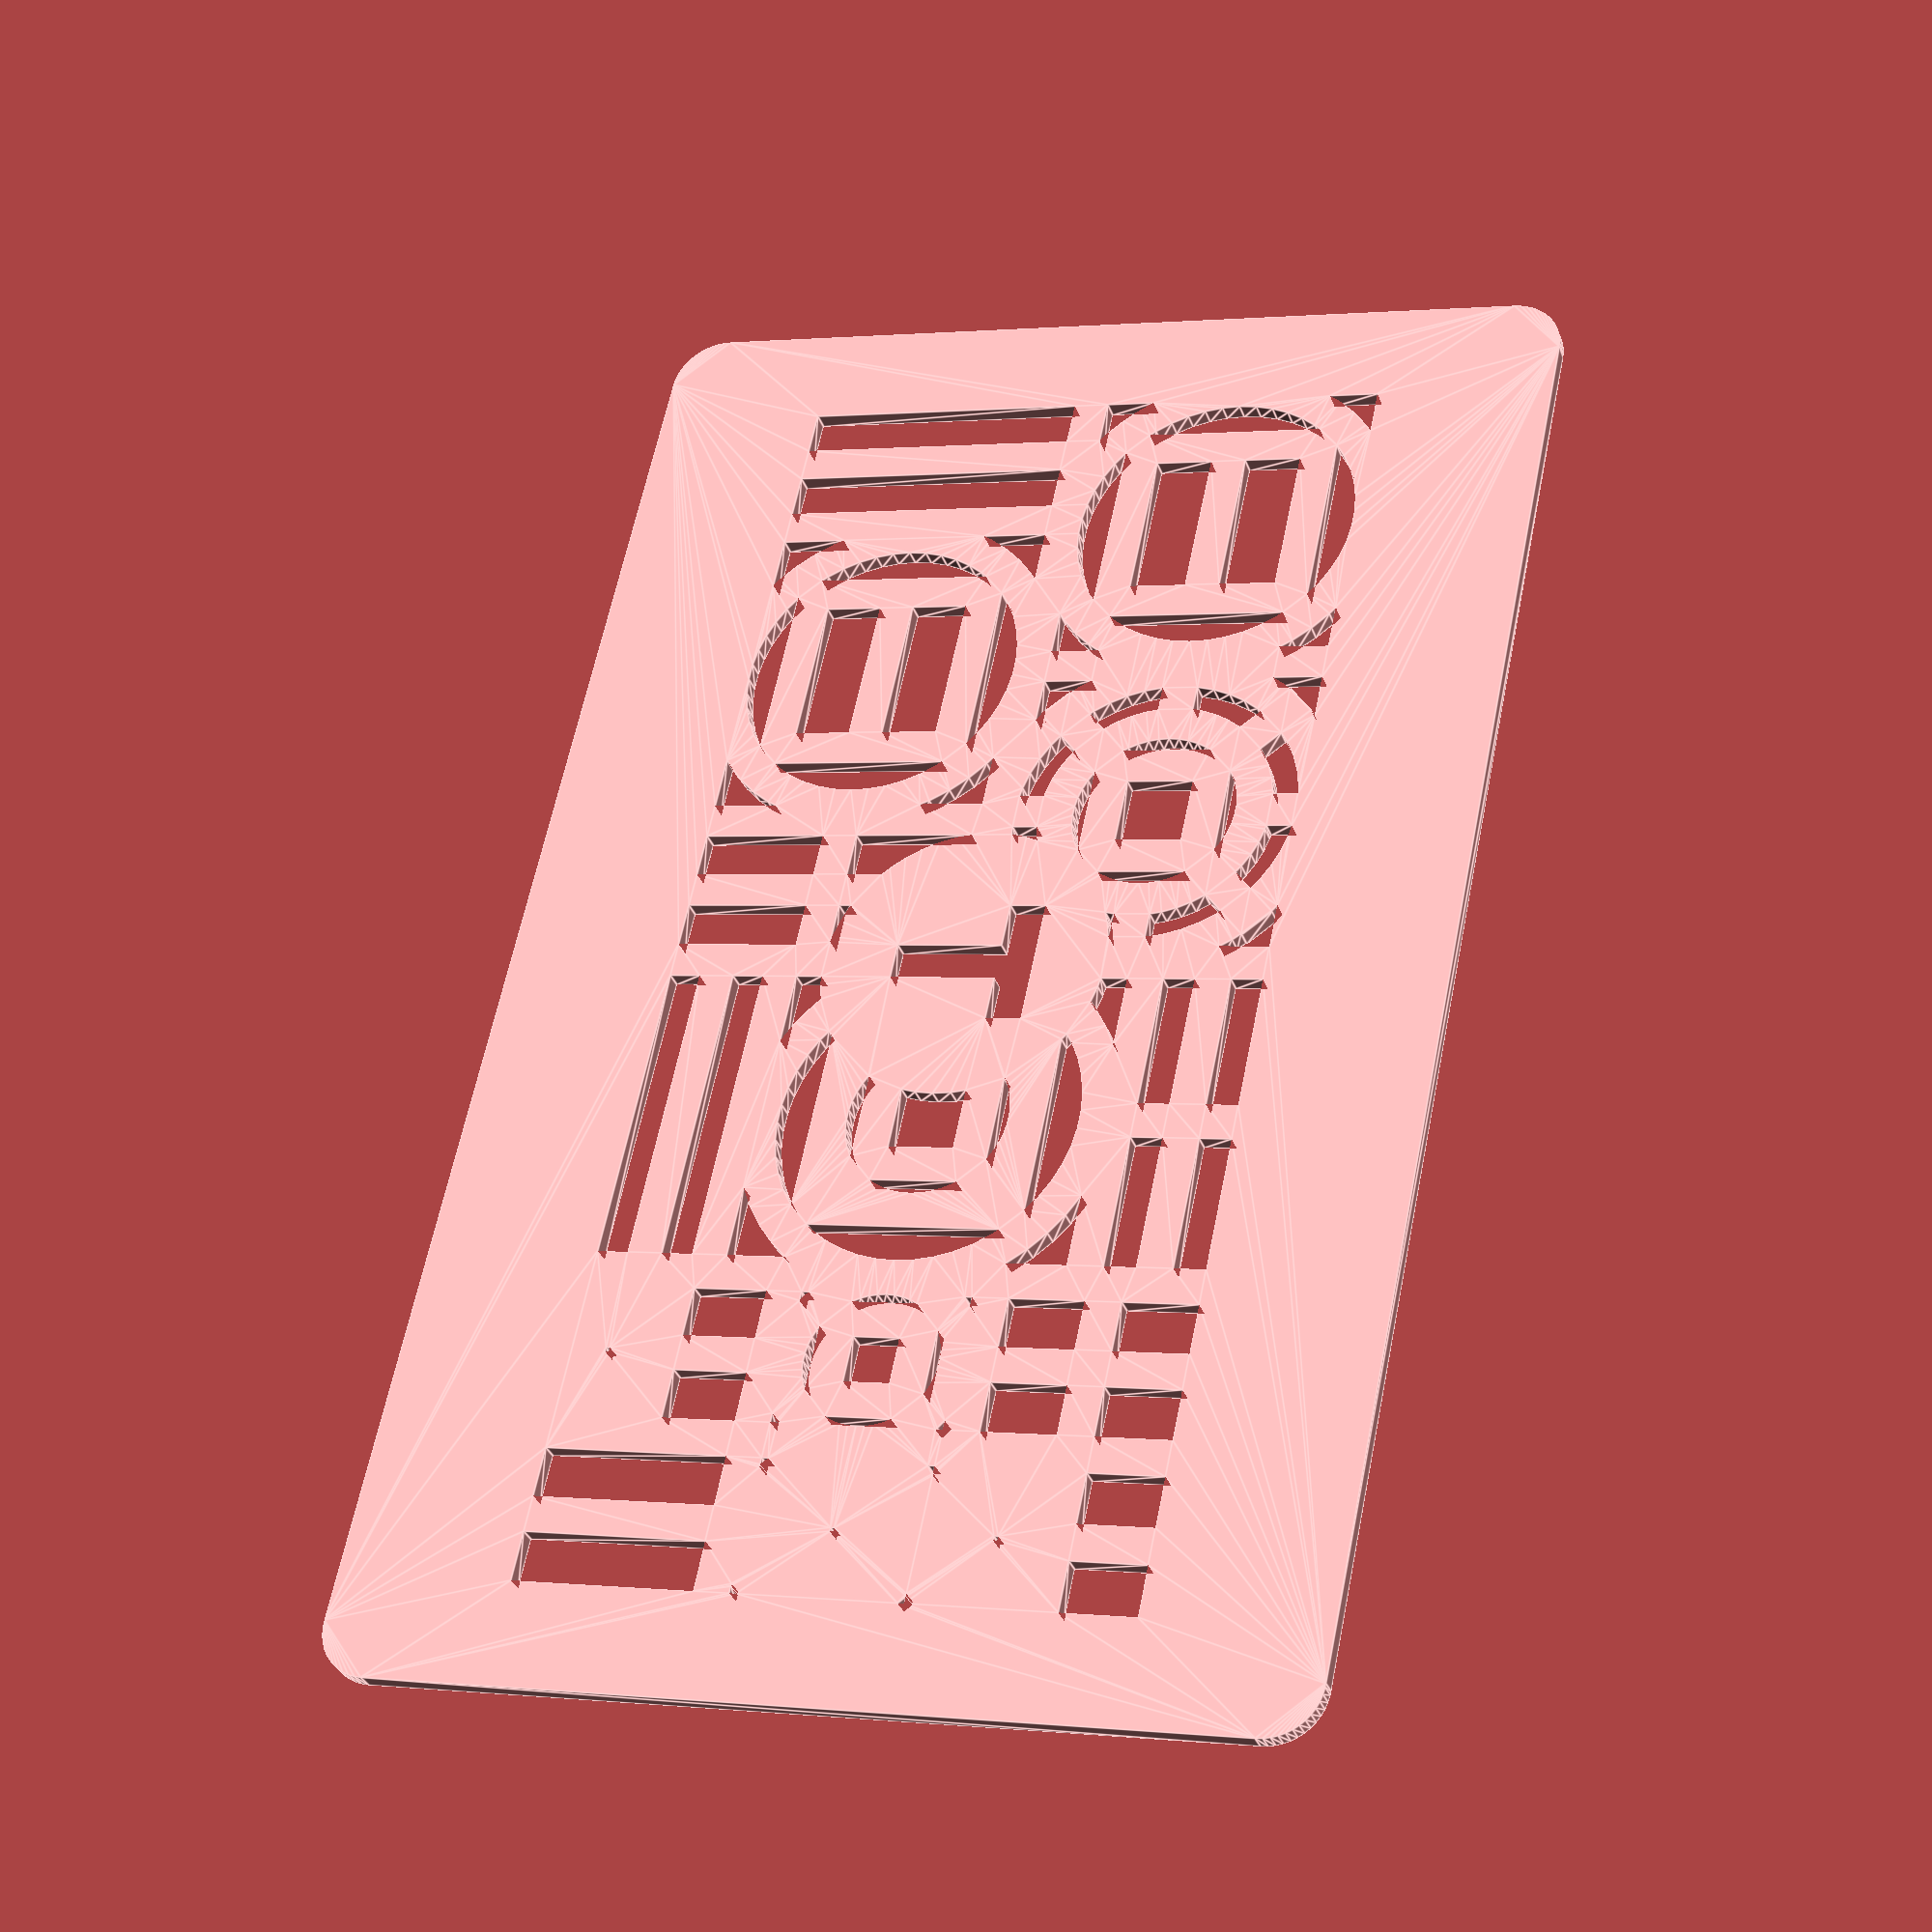
<openscad>
/*

Business Card + Subdivision

Fernando Jerez

*/

/*
Random seed for testing in OpenSCAD
seed=round(rands(1,100000,1)[0]);
echo(seed);
*/

// preview[view:south, tilt:top]
//
//Upper text
title="Your name here";
// Footer text
description="thingiverse.com/user";
// Include the Thingiverse's logo?
logo = "Yes"; //[Yes:Yes. I'm proud to be on thingiverse, No:No. Better without logo]

// for random pattern generation (every seed has unique results)
seed= 123456789;


/* [Hidden] */
random = rands(0,1,3000,seed);

gr = 2;
stop = 8;
 
w = 85.60;
h = 54;

$fn = 50;



/*********************************/ 
 
 difference(){
    union(){
    linear_extrude(height=1){
    difference(){
        squareRounded(w,h,3);
        square([78,38],center=true);
    }
        difference(){
            squareRec(78,38,1);
            if(logo=="Yes"){ circle(8); }
        }
        if(logo=="Yes"){
            difference(){
                circle(8.1);
                translate([0,3]) square([7,2],center=true);
                translate([0,0]) square([2,8],center=true);
            }
        }
    }
    }
        
    

// Text
    union(){
        translate([0,0,0.4]){
            linear_extrude(height=0.8){
                translate([0,20,0])
                    text(text = str(title),size = 5, font="Montserrat:style=Regular",halign = "center");
                translate([0,-24,0])
                    text(text = str(description),size = 4, font="Montserrat:style=Regular",halign = "center");
    
                if(logo=="Yes") { ring(7,1);}
            }
        }
    }
}





module squareRounded(w,h,r){
    w1 = 0.5*w-r;
    h1 = 0.5*h-r;
    union(){
        translate([-w1,-h1,0]) circle(r);
        translate([-w1,h1,0]) circle(r);
        translate([w1,h1,0]) circle(r);
        translate([w1,-h1,0]) circle(r);
        square([w-2*r,h],center=true);
        square([w,h-2*r],center=true);
    }
}

/* Recursive modules */
module squareRec(w,h,ran){
    squarering(w,h,gr);
    if(w>=stop && h >=stop){
        opc = opcion(1,3,ran);
        if(opc==1){
            // Divide Horizontal
            translate([(w-gr)/4,0,0]) squareRec((w+gr)/2,h,ran+1);
            translate([-(w-gr)/4,0,0]) squareRec((w+gr)/2,h,ran+2);
        }else if(opc==2){
            translate([0,(h-gr)/4,0]) squareRec(w,(h+gr)/2,ran+3);
            translate([0,-(h-gr)/4,0]) squareRec(w,(h+gr)/2,ran+4);
        }else if(opc==3){
            // ring + 2 side rects
            r = min(w,h)*0.5;
            if(w>h){
                translate([r+ (w-h-gr)*0.25,0,0]) squareRec((w-h+gr)*0.5,h,ran+5);
                translate([-(r+(w-h-gr)*0.25),0,0]) squareRec((w-h+gr)*0.5,h,ran+6);
            }else{
                translate([0,r+ (h-w-gr)*0.25,0]) squareRec(w,(h-w+gr)*0.5,ran+7);
                translate([0,-(r+(h-w-gr)*0.25),0]) squareRec(w,(h-w+gr)*0.5,ran+8);
            }
            ringRec(r,ran+9);
            
        }
    }
}

module ringRec(r,ran){
    if(r*2>=stop){
        ring(r,gr);
        
        mgr = gr*0.5;
        opc = opcion(1,4,ran);
        if(opc==1){
            //Reduce
            ringRec((r+mgr)*0.6,ran+1);
            translate([(r)*0.6,-mgr,0]) square([(r)*0.4,gr]);
            translate([-(r),-mgr,0]) square([(r)*0.4,gr]);
            translate([-mgr,(r)*0.6,0]) square([gr,(r)*0.4]);
            translate([-mgr,-(r),0]) square([gr,(r)*0.4]);
            
            rotate([0,0,45]){
                translate([(r)*0.6,-mgr,0]) square([(r)*0.4,gr]);
                translate([-(r),-mgr,0]) square([(r)*0.4,gr]);
                translate([-mgr,(r)*0.6,0]) square([gr,(r)*0.4]);
                translate([-mgr,-(r),0]) square([gr,(r)*0.4]);
            }

        }else if(opc==2){
            // Rombo
            //poly(4,r,gr);
            squareRec(2*(r-mgr)*0.69, 2*(r-mgr)*0.69, ran+5);
        }else if(opc==3){
            // Triangulo
            poly(3,r,gr*1.5);
            ringRec((r-mgr)*0.48,ran+6);
            rotate([0,0,60]) translate([(r)*0.48,-mgr,0]) square([(r)*0.52,gr]);
            rotate([0,0,180]) translate([(r)*0.48,-mgr,0]) square([(r)*0.52,gr]);
            rotate([0,0,300]) translate([(r)*0.48,-mgr,0]) square([(r)*0.52,gr]);
        }else if(opc==4){
            // 6-star
            crossedPoly(3,r,gr*1.5);
            ringRec((r-mgr)*0.48,ran+7);
        }else if(opc==5){
            // 8-star
            crossedPoly(4,r,gr);
            ringRec((r-mgr)*0.7,ran+8);
        }

    }
}


/* FUNCTIONS */
function opcion(a,b,r) = a + floor(0.5+random[r]*(b-a));


/* BASIC FIGURES*/

module crossedPoly(v,r,g){
    union(){
        poly(v,r,g);
        rotate([0,0,360/(v*2)]) poly(v,r,g);
    }
}

module poly(v,r,g){
    difference(){
        circle(r,$fn = v);
        circle(r-g,$fn = v);
    }
}


module squarering(w,h,g){
    difference(){
        square([w,h],center=true);
        square([w-g*2,h-g*2],center=true);
    }
}

module ring(r,g){
    difference(){
        circle(r);
        circle(r-g);
    }
}

</openscad>
<views>
elev=33.0 azim=258.0 roll=198.5 proj=p view=edges
</views>
